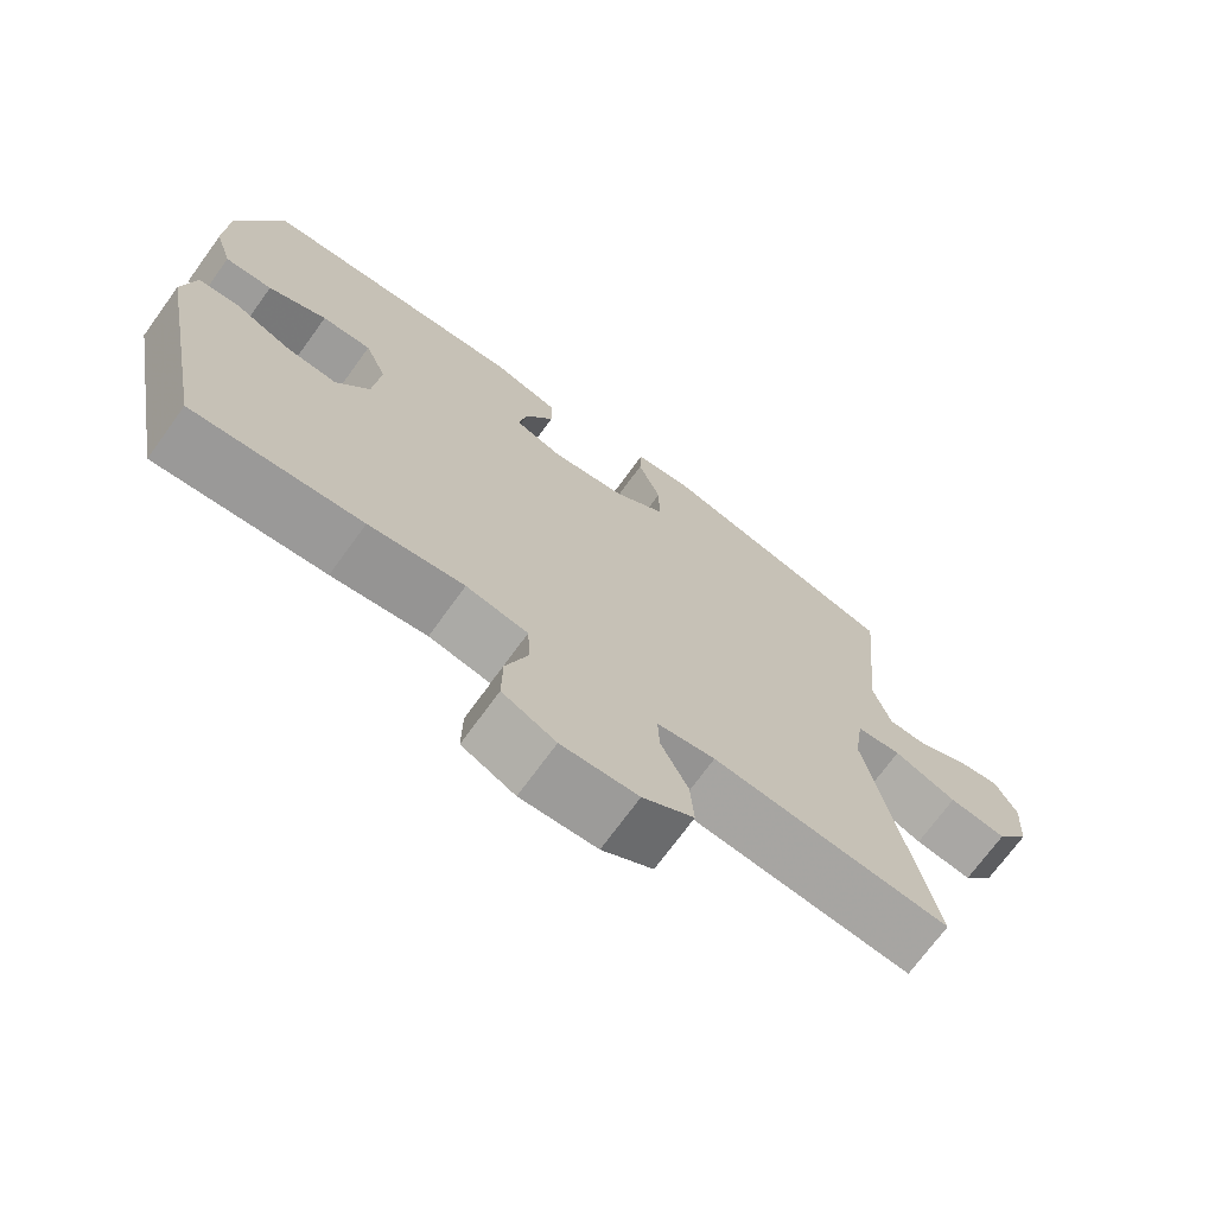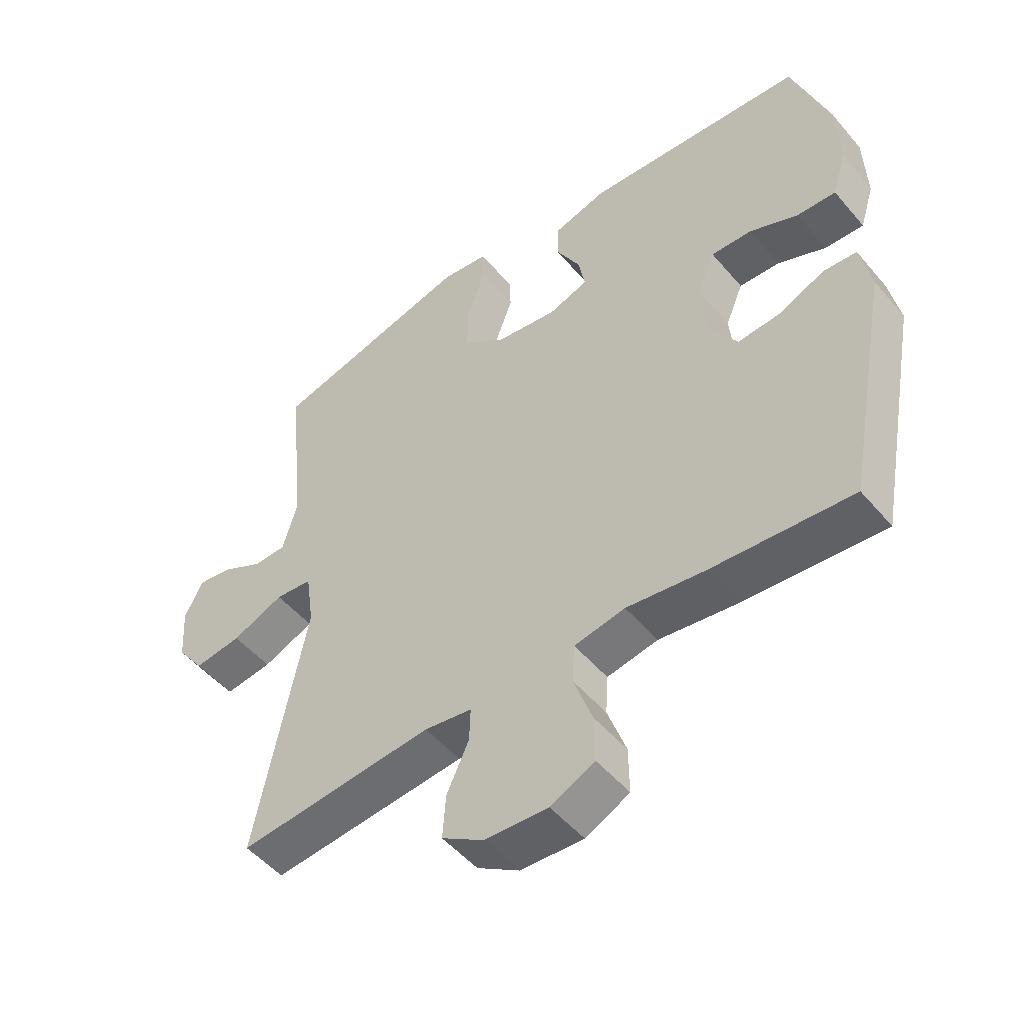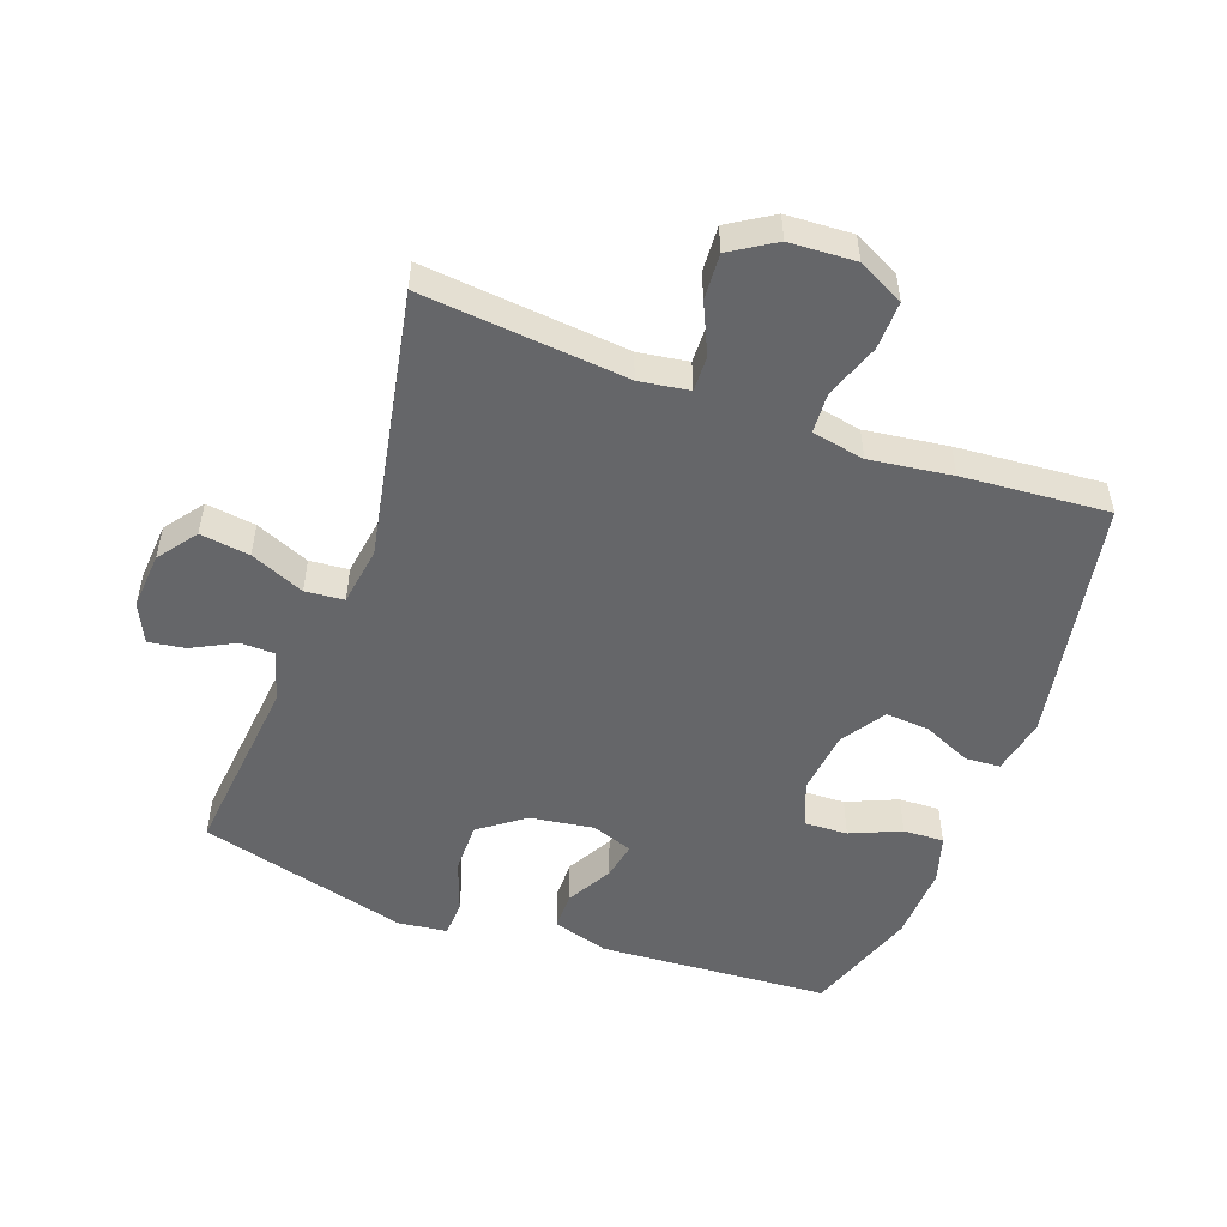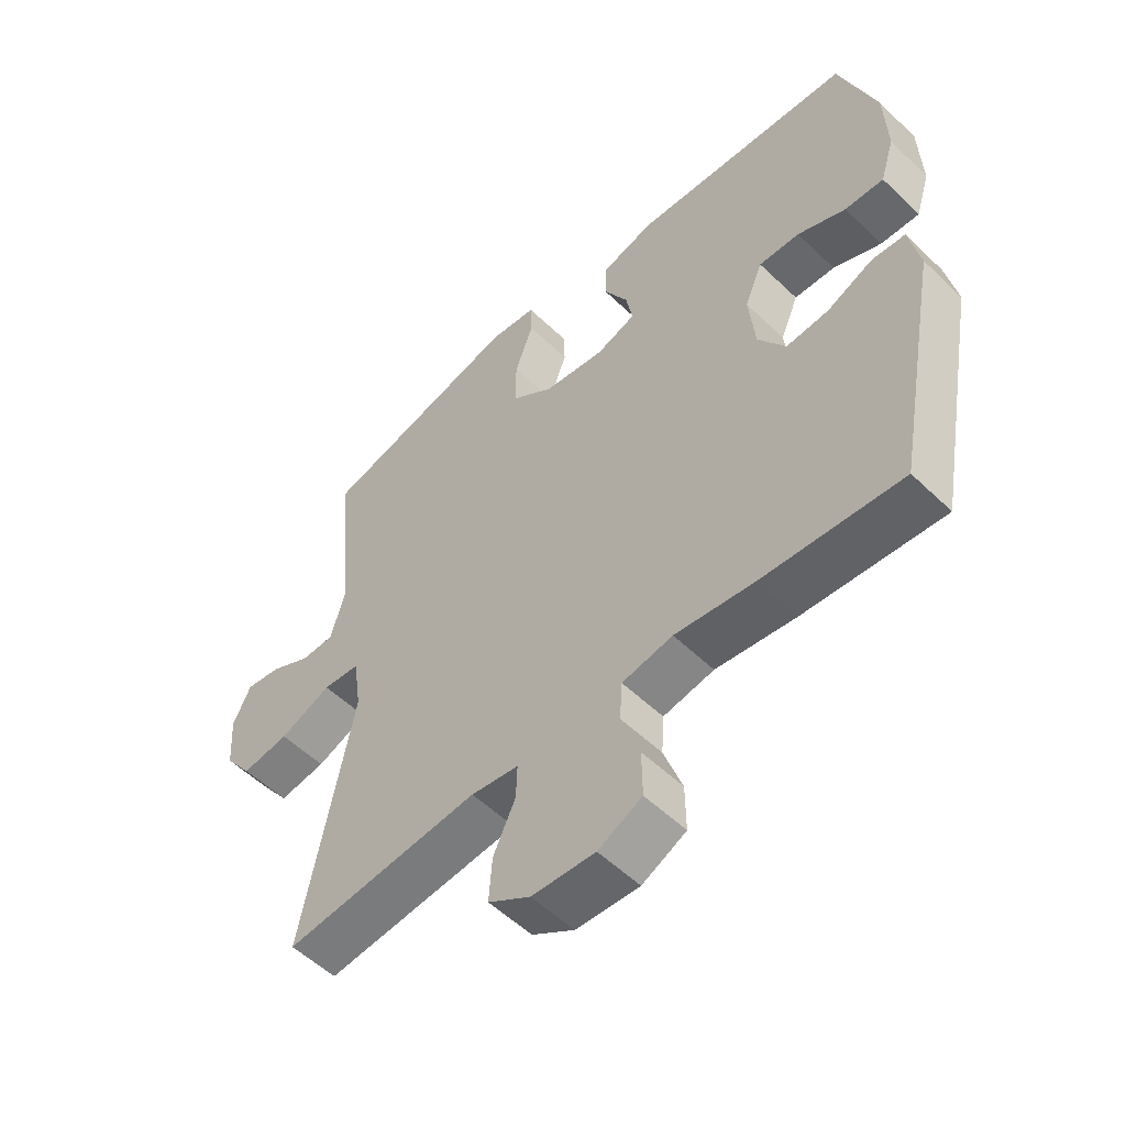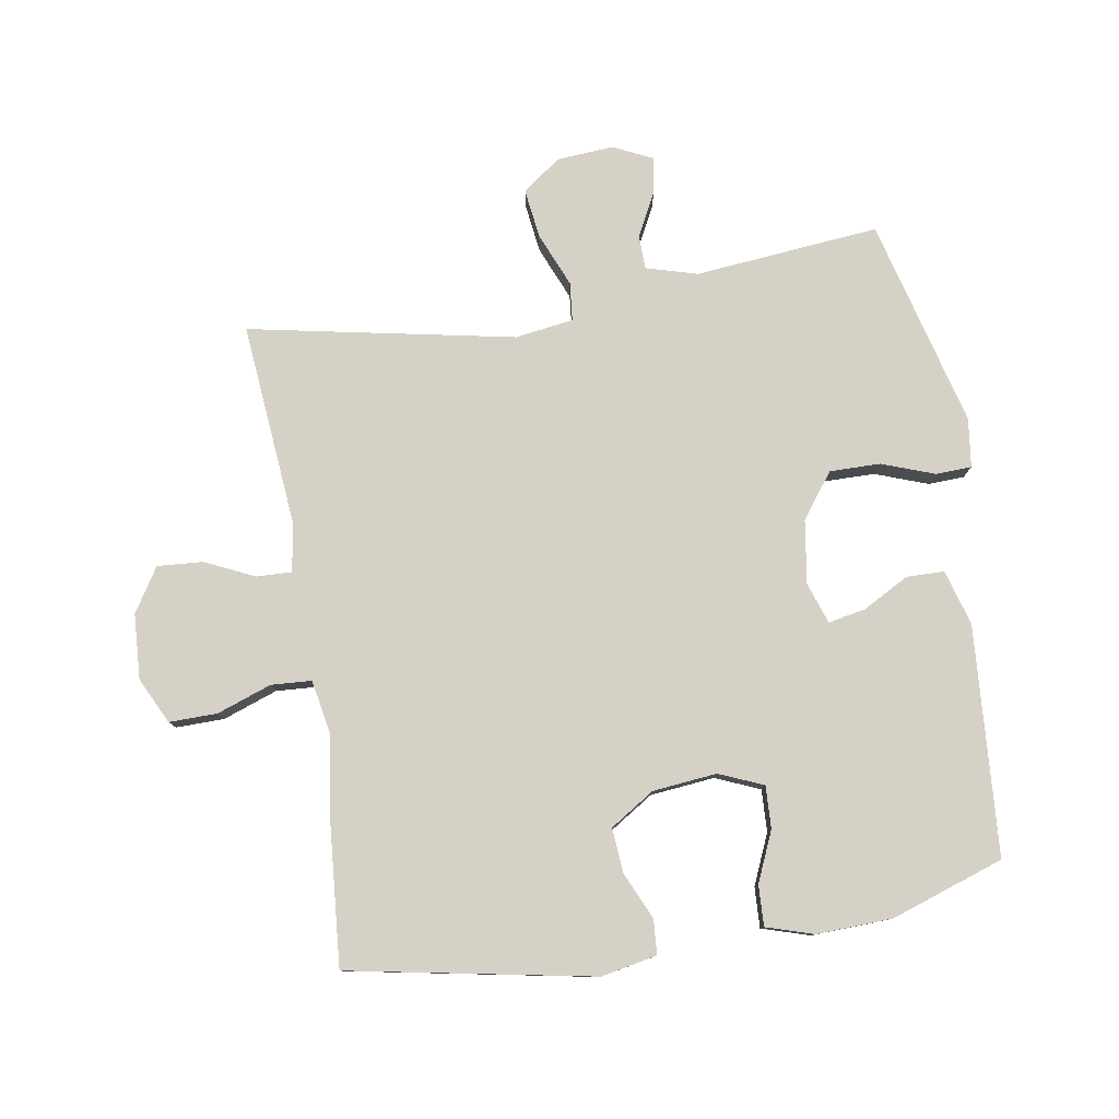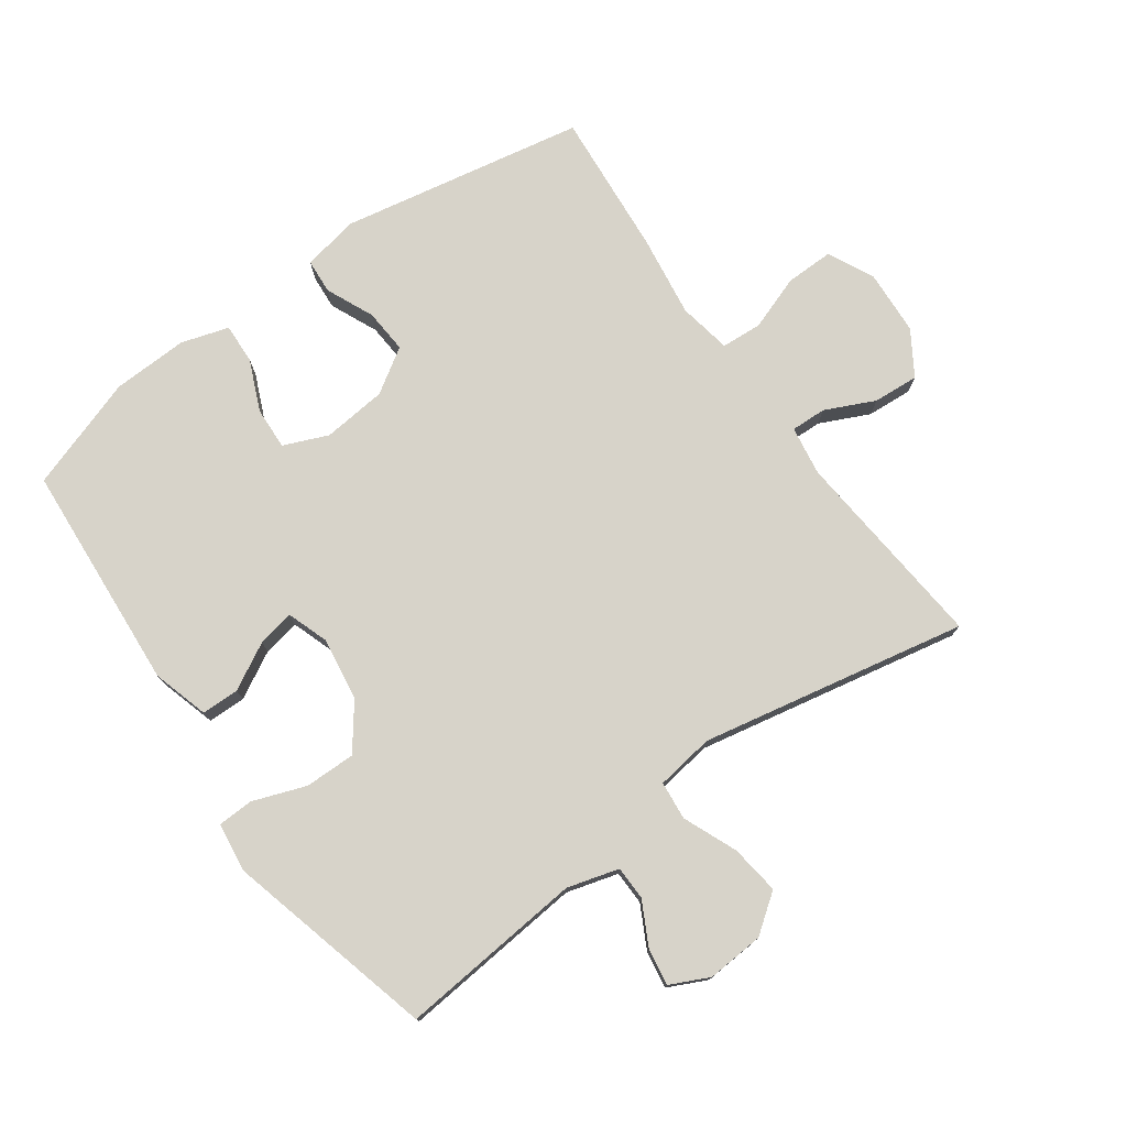
<metadata>
{"format":"obj","ext":"obj","renderer":"f3d","projection":"perspective","resolution":1024,"background":"white","views":[{"elev":-71.6,"azim":-36.0,"up":"+Z"},{"elev":-50.6,"azim":-141.3,"up":"+Z"},{"elev":-51.8,"azim":159.6,"up":"+Y"},{"elev":-54.5,"azim":-135.4,"up":"+Z"},{"elev":79.2,"azim":-99.4,"up":"+Y"},{"elev":76.4,"azim":54.3,"up":"+Y"}]}
</metadata>
<code>
v -0.5 0.07 -0.5
v -0.572 0.07 -0.119
v -0.555 0.07 -0.032
v -0.501 0.07 -0.028
v -0.427 0.07 -0.061
v -0.358 0.07 -0.066
v -0.314 0.07 0.003
v -0.304 0.07 0.103
v -0.333 0.07 0.172
v -0.399 0.07 0.169
v -0.477 0.07 0.135
v -0.54 0.07 0.132
v -0.563 0.07 0.206
v -0.559 0.07 0.324
v -0.5 0.07 0.5
v -0.143 0.07 0.526
v -0.056 0.07 0.501
v -0.055 0.07 0.442
v -0.094 0.07 0.37
v -0.105 0.07 0.312
v -0.041 0.07 0.29
v 0.058 0.07 0.305
v 0.127 0.07 0.357
v 0.126 0.07 0.436
v 0.096 0.07 0.518
v 0.098 0.07 0.574
v 0.174 0.07 0.584
v 0.5 0.07 0.5
v 0.473 0.07 0.212
v 0.496 0.07 0.132
v 0.549 0.07 0.131
v 0.616 0.07 0.166
v 0.673 0.07 0.175
v 0.702 0.07 0.115
v 0.696 0.07 0.026
v 0.652 0.07 -0.034
v 0.575 0.07 -0.024
v 0.491 0.07 0.011
v 0.431 0.07 0.005
v 0.418 0.07 -0.086
v 0.5 0.07 -0.5
v 0.183 0.07 -0.472
v 0.106 0.07 -0.484
v 0.108 0.07 -0.539
v 0.144 0.07 -0.616
v 0.149 0.07 -0.687
v 0.081 0.07 -0.73
v -0.021 0.07 -0.736
v -0.092 0.07 -0.701
v -0.091 0.07 -0.626
v -0.061 0.07 -0.541
v -0.065 0.07 -0.478
v -0.147 0.07 -0.463
v -0.274 0.07 -0.481
v -0.5 0 -0.5
v -0.572 0 -0.119
v -0.555 0 -0.032
v -0.501 0 -0.028
v -0.427 0 -0.061
v -0.358 0 -0.066
v -0.314 0 0.003
v -0.304 0 0.103
v -0.333 0 0.172
v -0.399 0 0.169
v -0.477 0 0.135
v -0.54 0 0.132
v -0.563 0 0.206
v -0.559 0 0.324
v -0.5 0 0.5
v -0.143 0 0.526
v -0.056 0 0.501
v -0.055 0 0.442
v -0.094 0 0.37
v -0.105 0 0.312
v -0.041 0 0.29
v 0.058 0 0.305
v 0.127 0 0.357
v 0.126 0 0.436
v 0.096 0 0.518
v 0.098 0 0.574
v 0.174 0 0.584
v 0.5 0 0.5
v 0.473 0 0.212
v 0.496 0 0.132
v 0.549 0 0.131
v 0.616 0 0.166
v 0.673 0 0.175
v 0.702 0 0.115
v 0.696 0 0.026
v 0.652 0 -0.034
v 0.575 0 -0.024
v 0.491 0 0.011
v 0.431 0 0.005
v 0.418 0 -0.086
v 0.5 0 -0.5
v 0.183 0 -0.472
v 0.106 0 -0.484
v 0.108 0 -0.539
v 0.144 0 -0.616
v 0.149 0 -0.687
v 0.081 0 -0.73
v -0.021 0 -0.736
v -0.092 0 -0.701
v -0.091 0 -0.626
v -0.061 0 -0.541
v -0.065 0 -0.478
v -0.147 0 -0.463
v -0.274 0 -0.481
f 3 4 5
f 2 3 5
f 1 2 5
f 54 1 5
f 53 54 5
f 52 53 5 6
f 49 50 51
f 48 49 51
f 47 48 51
f 46 47 51
f 45 46 51
f 44 45 51
f 43 44 51 52
f 52 6 7
f 43 52 7
f 42 43 7
f 42 7 8
f 41 42 8
f 40 41 8
f 36 37 38
f 35 36 38
f 34 35 38
f 33 34 38
f 32 33 38
f 31 32 38
f 30 31 38 39
f 29 30 39
f 28 29 39
f 27 28 39
f 26 27 39
f 25 26 39
f 24 25 39
f 23 24 39 40
f 17 18 19
f 16 17 19
f 15 16 19
f 14 15 19
f 13 14 19
f 12 13 19
f 11 12 19
f 10 11 19
f 9 10 19 20
f 8 9 20 21
f 22 23 40
f 8 21 22 40
f 59 58 57
f 59 57 56
f 59 56 55
f 59 55 108
f 59 108 107
f 60 59 107 106
f 105 104 103
f 105 103 102
f 105 102 101
f 105 101 100
f 105 100 99
f 105 99 98
f 106 105 98 97
f 61 60 106
f 61 106 97
f 61 97 96
f 62 61 96
f 62 96 95
f 62 95 94
f 92 91 90
f 92 90 89
f 92 89 88
f 92 88 87
f 92 87 86
f 92 86 85
f 93 92 85 84
f 93 84 83
f 93 83 82
f 93 82 81
f 93 81 80
f 93 80 79
f 93 79 78
f 94 93 78 77
f 73 72 71
f 73 71 70
f 73 70 69
f 73 69 68
f 73 68 67
f 73 67 66
f 73 66 65
f 73 65 64
f 74 73 64 63
f 75 74 63 62
f 94 77 76
f 94 76 75 62
f 1 55 56 2
f 2 56 57 3
f 3 57 58 4
f 4 58 59 5
f 5 59 60 6
f 6 60 61 7
f 7 61 62 8
f 8 62 63 9
f 9 63 64 10
f 10 64 65 11
f 11 65 66 12
f 12 66 67 13
f 13 67 68 14
f 14 68 69 15
f 15 69 70 16
f 16 70 71 17
f 17 71 72 18
f 18 72 73 19
f 19 73 74 20
f 20 74 75 21
f 21 75 76 22
f 22 76 77 23
f 23 77 78 24
f 24 78 79 25
f 25 79 80 26
f 26 80 81 27
f 27 81 82 28
f 28 82 83 29
f 29 83 84 30
f 30 84 85 31
f 31 85 86 32
f 32 86 87 33
f 33 87 88 34
f 34 88 89 35
f 35 89 90 36
f 36 90 91 37
f 37 91 92 38
f 38 92 93 39
f 39 93 94 40
f 40 94 95 41
f 41 95 96 42
f 42 96 97 43
f 43 97 98 44
f 44 98 99 45
f 45 99 100 46
f 46 100 101 47
f 47 101 102 48
f 48 102 103 49
f 49 103 104 50
f 50 104 105 51
f 51 105 106 52
f 52 106 107 53
f 53 107 108 54
f 54 108 55 1

</code>
